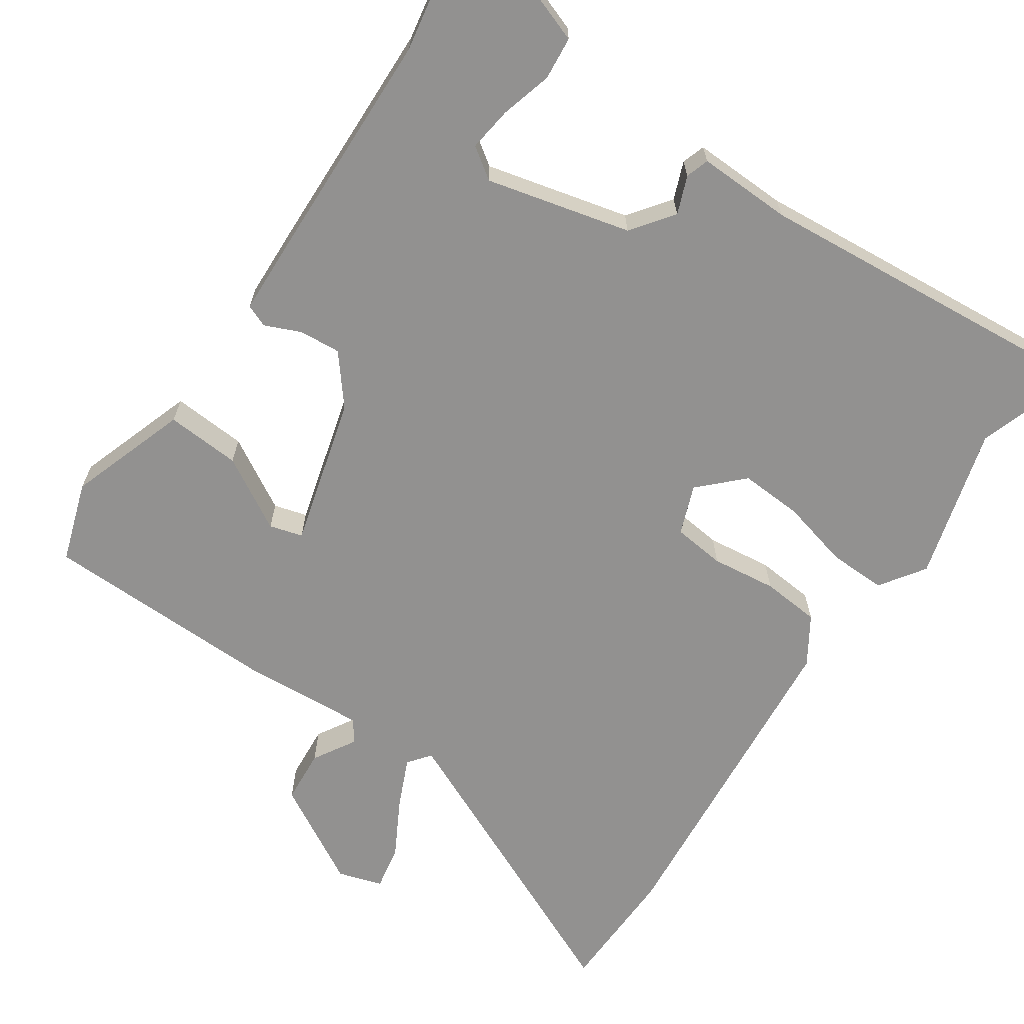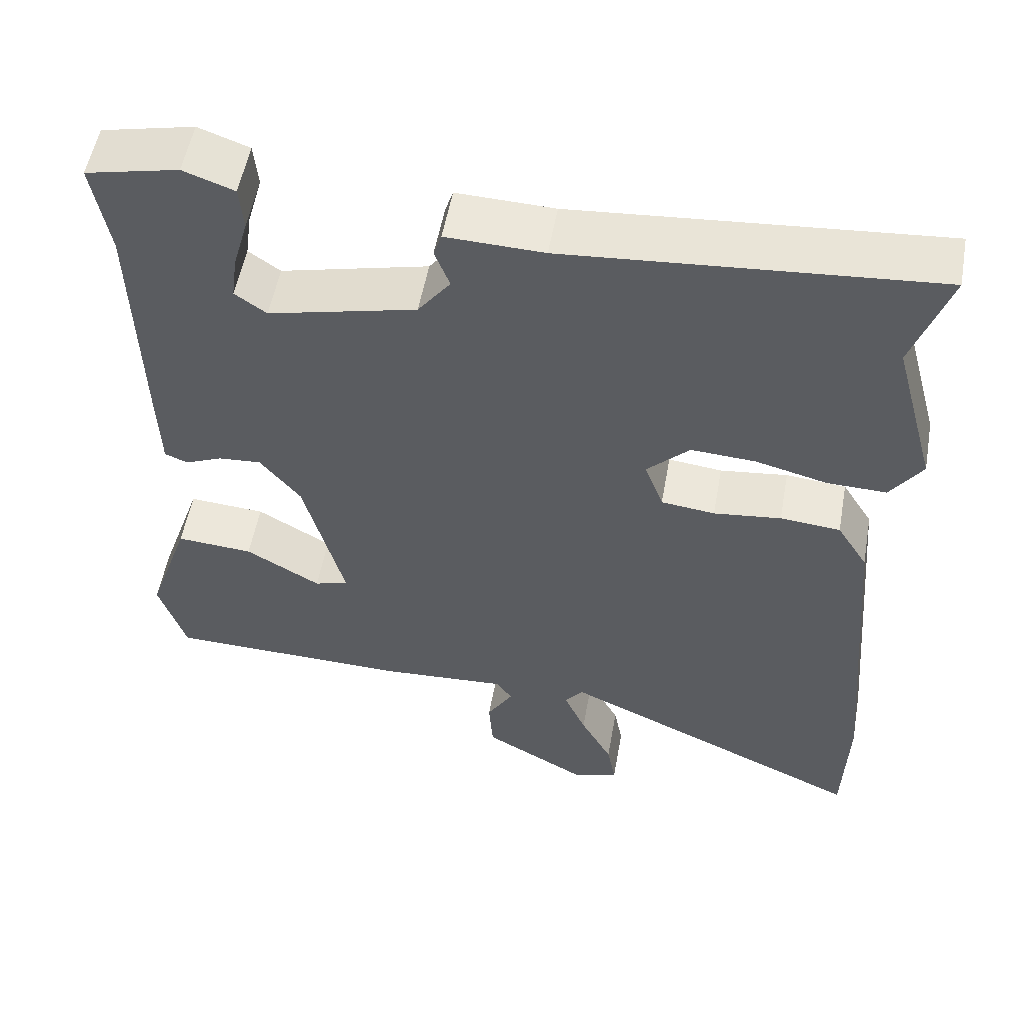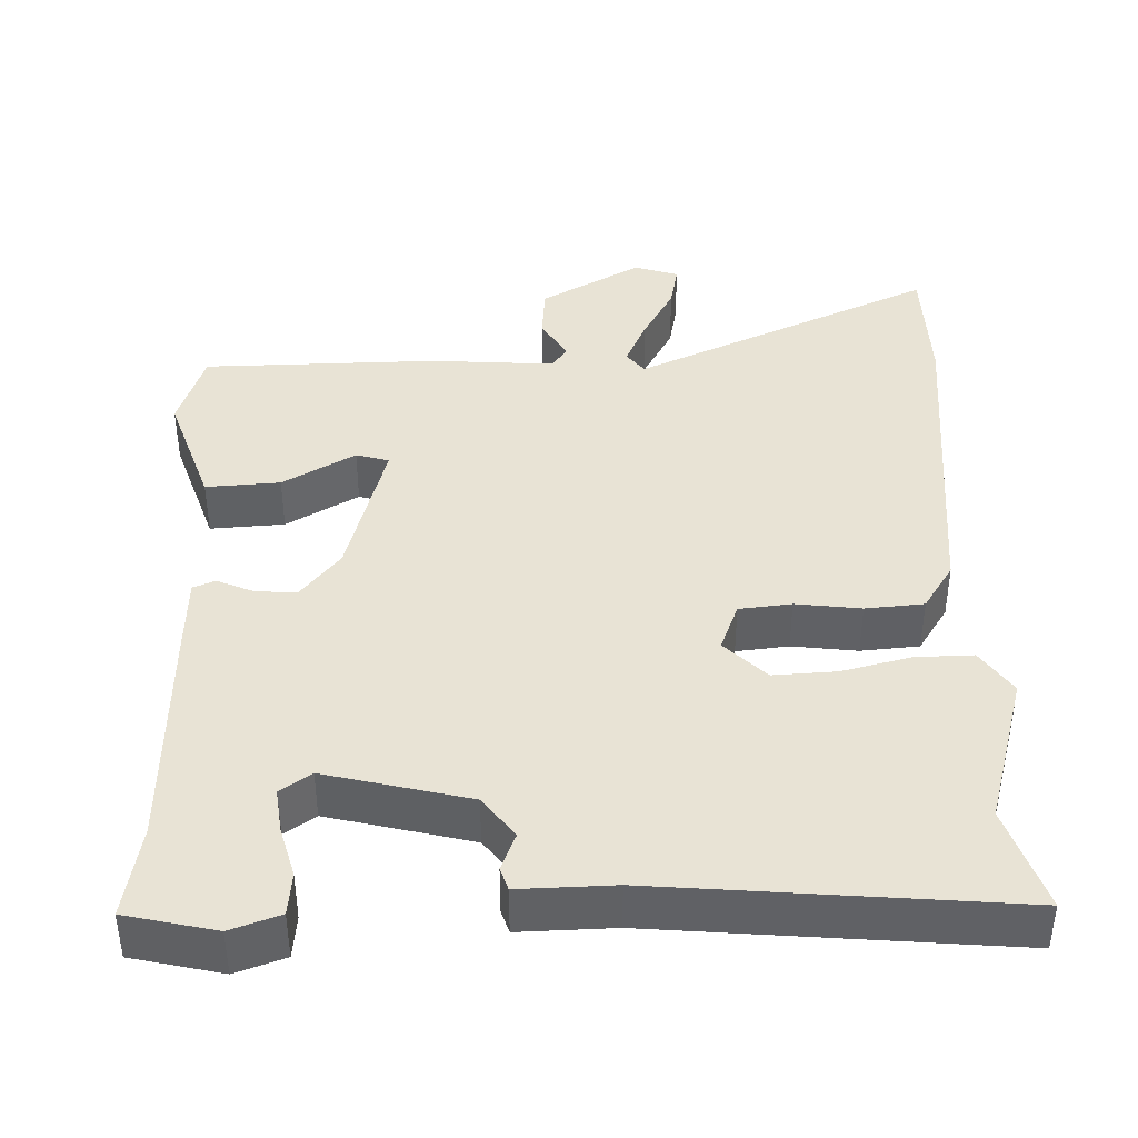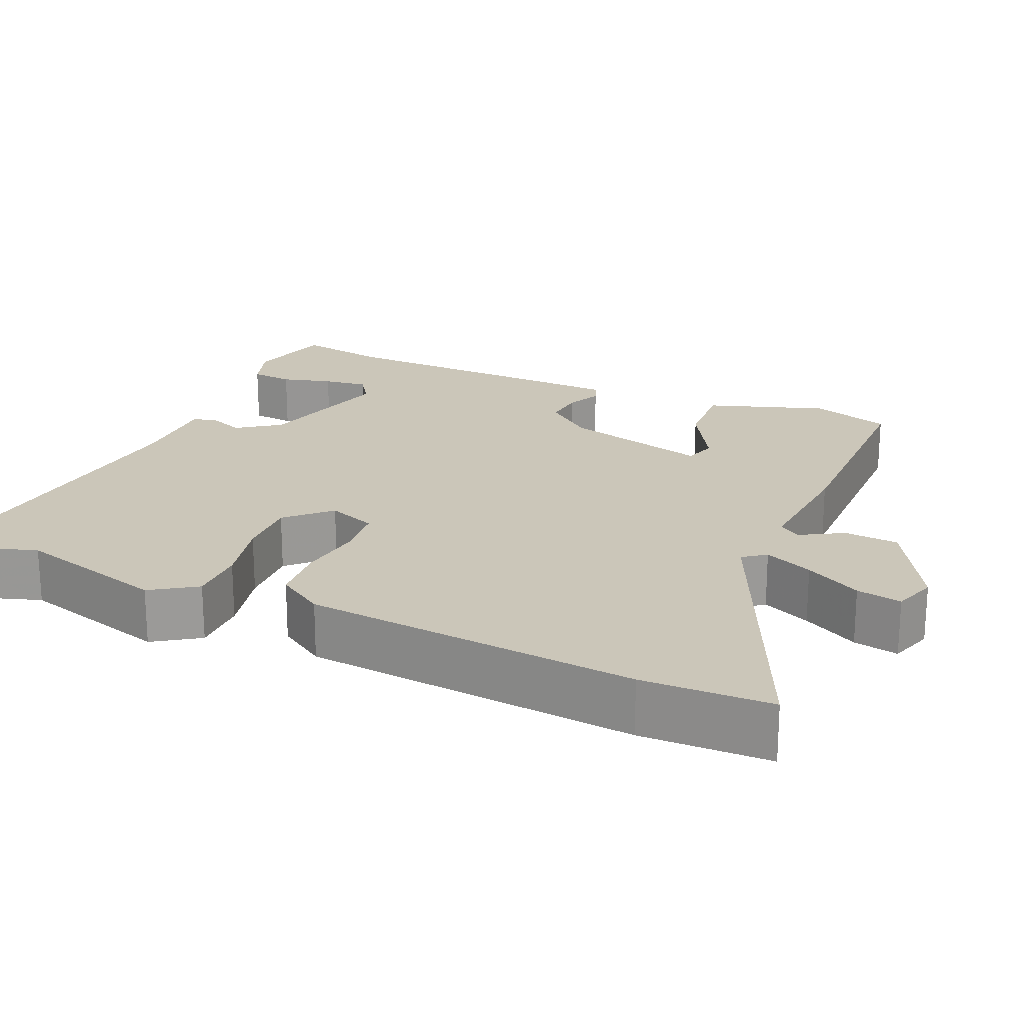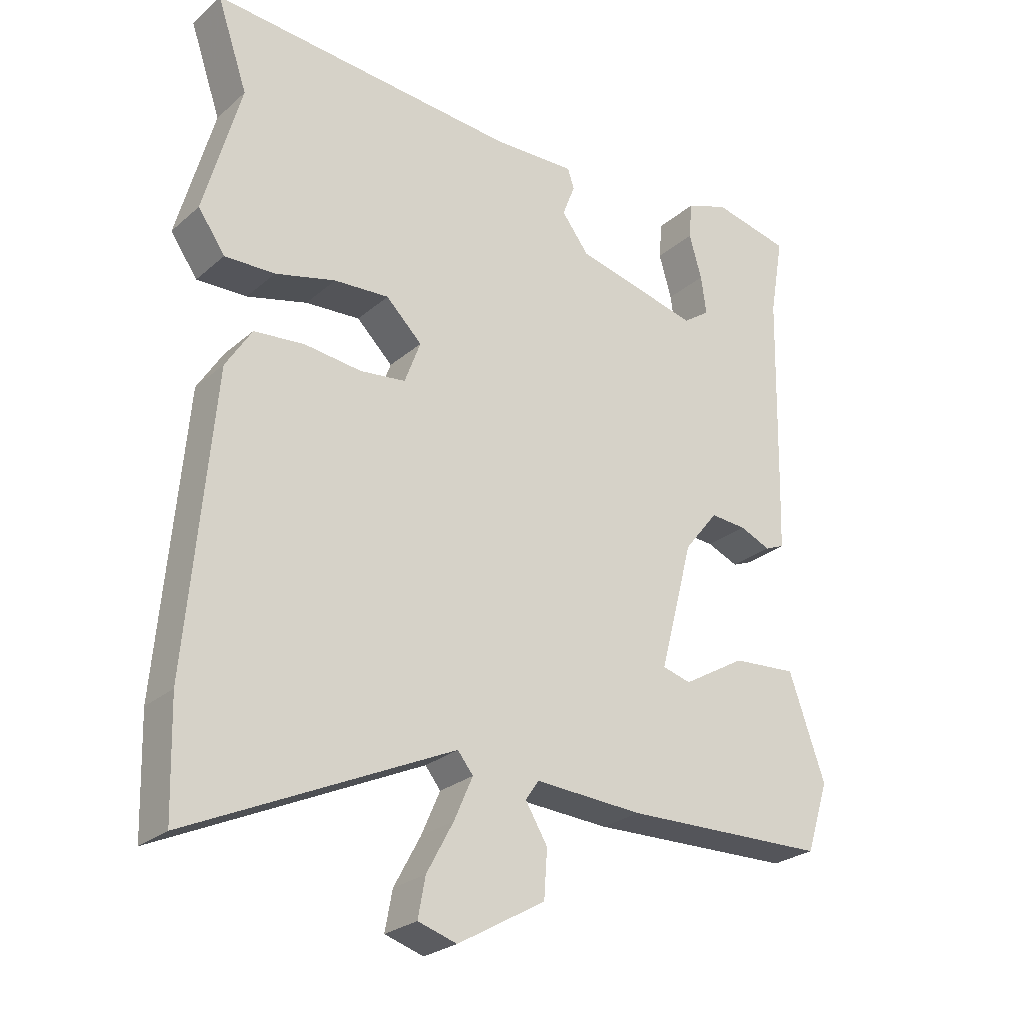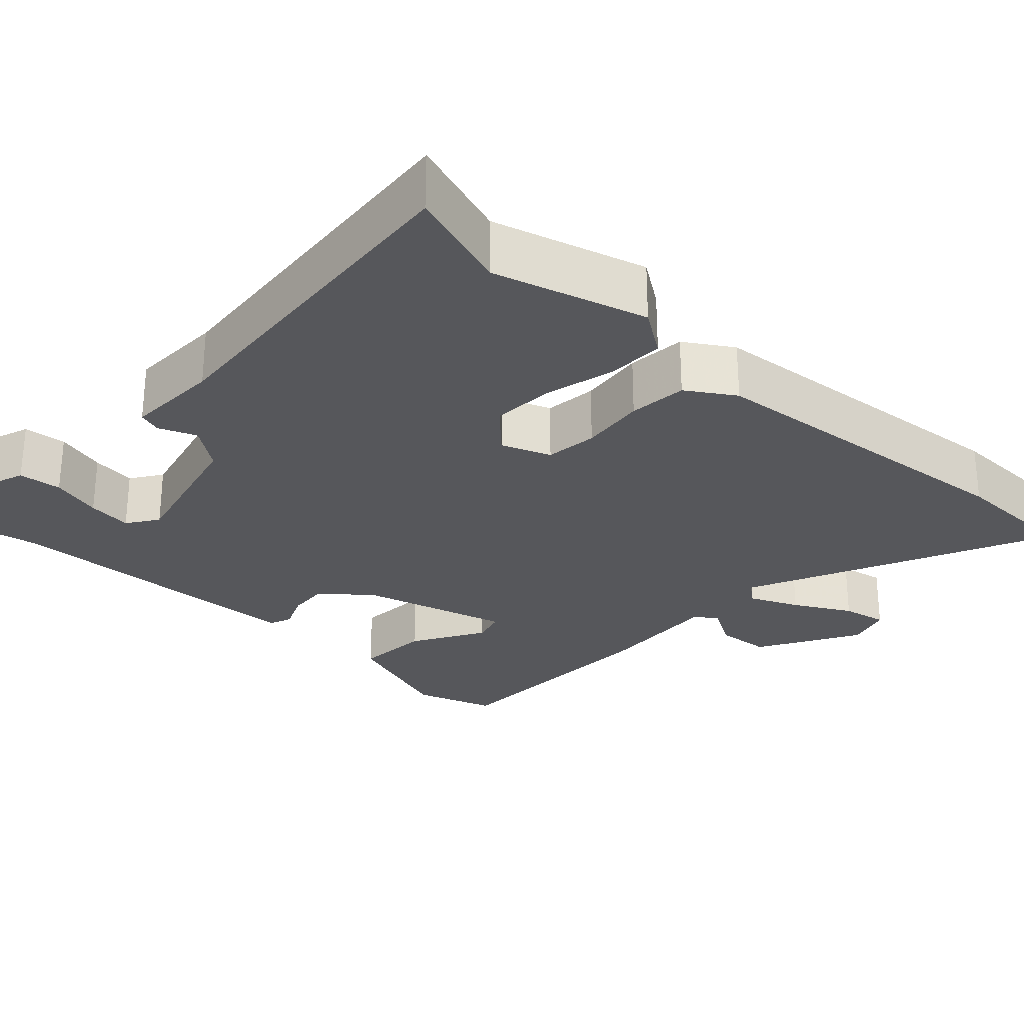
<metadata>
{"format":"obj","ext":"obj","renderer":"f3d","projection":"perspective","resolution":1024,"background":"white","views":[{"elev":-66.1,"azim":-33.9,"up":"+Y"},{"elev":54.0,"azim":10.2,"up":"+Z"},{"elev":41.0,"azim":-1.1,"up":"+Y"},{"elev":20.9,"azim":114.5,"up":"+Y"},{"elev":-25.9,"azim":143.2,"up":"+Z"},{"elev":-27.4,"azim":47.3,"up":"+Y"}]}
</metadata>
<code>
v -0.479 0.07 0.383
v -0.5 0.07 0.503
v -0.383 0.07 0.529
v -0.319 0.07 0.506
v -0.314 0.07 0.45
v -0.333 0.07 0.384
v -0.341 0.07 0.326
v -0.301 0.07 0.298
v -0.114 0.07 0.343
v -0.073 0.07 0.397
v -0.092 0.07 0.446
v -0.082 0.07 0.476
v 0.041 0.07 0.472
v 0.503 0.07 0.51
v 0.457 0.07 0.375
v 0.512 0.07 0.176
v 0.472 0.07 0.118
v 0.397 0.07 0.12
v 0.307 0.07 0.143
v 0.225 0.07 0.148
v 0.171 0.07 0.095
v 0.195 0.07 0.031
v 0.263 0.07 0.023
v 0.348 0.07 0.033
v 0.424 0.07 0.026
v 0.463 0.07 -0.036
v 0.501 0.07 -0.472
v 0.496 0.07 -0.64
v 0.103 0.07 -0.459
v 0.08 0.07 -0.488
v 0.108 0.07 -0.552
v 0.148 0.07 -0.626
v 0.159 0.07 -0.685
v 0.101 0.07 -0.703
v -0.03 0.07 -0.628
v -0.035 0.07 -0.557
v -0.002 0.07 -0.502
v -0.022 0.07 -0.473
v -0.184 0.07 -0.483
v -0.491 0.07 -0.476
v -0.525 0.07 -0.371
v -0.471 0.07 -0.216
v -0.374 0.07 -0.223
v -0.28 0.07 -0.278
v -0.237 0.07 -0.266
v -0.288 0.07 -0.073
v -0.339 0.07 -0.009
v -0.393 0.07 -0.013
v -0.44 0.07 -0.033
v -0.469 0.07 -0.021
v -0.472 0.07 0.074
v -0.479 0 0.383
v -0.5 0 0.503
v -0.383 0 0.529
v -0.319 0 0.506
v -0.314 0 0.45
v -0.333 0 0.384
v -0.341 0 0.326
v -0.301 0 0.298
v -0.114 0 0.343
v -0.073 0 0.397
v -0.092 0 0.446
v -0.082 0 0.476
v 0.041 0 0.472
v 0.503 0 0.51
v 0.457 0 0.375
v 0.512 0 0.176
v 0.472 0 0.118
v 0.397 0 0.12
v 0.307 0 0.143
v 0.225 0 0.148
v 0.171 0 0.095
v 0.195 0 0.031
v 0.263 0 0.023
v 0.348 0 0.033
v 0.424 0 0.026
v 0.463 0 -0.036
v 0.501 0 -0.472
v 0.496 0 -0.64
v 0.103 0 -0.459
v 0.08 0 -0.488
v 0.108 0 -0.552
v 0.148 0 -0.626
v 0.159 0 -0.685
v 0.101 0 -0.703
v -0.03 0 -0.628
v -0.035 0 -0.557
v -0.002 0 -0.502
v -0.022 0 -0.473
v -0.184 0 -0.483
v -0.491 0 -0.476
v -0.525 0 -0.371
v -0.471 0 -0.216
v -0.374 0 -0.223
v -0.28 0 -0.278
v -0.237 0 -0.266
v -0.288 0 -0.073
v -0.339 0 -0.009
v -0.393 0 -0.013
v -0.44 0 -0.033
v -0.469 0 -0.021
v -0.472 0 0.074
f 48 49 50 51
f 47 48 51 1
f 46 47 1 2
f 41 42 43 44
f 41 44 45
f 38 39 40 41
f 38 41 45
f 34 35 36 37
f 32 33 34 37
f 31 32 37 38
f 30 31 38 45
f 26 27 28 29
f 24 25 26 29
f 23 24 29 30
f 22 23 30 45
f 16 17 18 19
f 15 16 19 20
f 13 14 15 20
f 10 11 12 13
f 9 10 13 20
f 8 9 20 21
f 3 4 5 6
f 3 6 7
f 46 2 3 7
f 45 46 7 8
f 8 21 22 45
f 102 101 100 99
f 52 102 99 98
f 53 52 98 97
f 95 94 93 92
f 96 95 92
f 92 91 90 89
f 96 92 89
f 88 87 86 85
f 88 85 84 83
f 89 88 83 82
f 96 89 82 81
f 80 79 78 77
f 80 77 76 75
f 81 80 75 74
f 96 81 74 73
f 70 69 68 67
f 71 70 67 66
f 71 66 65 64
f 64 63 62 61
f 71 64 61 60
f 72 71 60 59
f 57 56 55 54
f 58 57 54
f 58 54 53 97
f 59 58 97 96
f 96 73 72 59
f 1 52 53 2
f 2 53 54 3
f 3 54 55 4
f 4 55 56 5
f 5 56 57 6
f 6 57 58 7
f 7 58 59 8
f 8 59 60 9
f 9 60 61 10
f 10 61 62 11
f 11 62 63 12
f 12 63 64 13
f 13 64 65 14
f 14 65 66 15
f 15 66 67 16
f 16 67 68 17
f 17 68 69 18
f 18 69 70 19
f 19 70 71 20
f 20 71 72 21
f 21 72 73 22
f 22 73 74 23
f 23 74 75 24
f 24 75 76 25
f 25 76 77 26
f 26 77 78 27
f 27 78 79 28
f 28 79 80 29
f 29 80 81 30
f 30 81 82 31
f 31 82 83 32
f 32 83 84 33
f 33 84 85 34
f 34 85 86 35
f 35 86 87 36
f 36 87 88 37
f 37 88 89 38
f 38 89 90 39
f 39 90 91 40
f 40 91 92 41
f 41 92 93 42
f 42 93 94 43
f 43 94 95 44
f 44 95 96 45
f 45 96 97 46
f 46 97 98 47
f 47 98 99 48
f 48 99 100 49
f 49 100 101 50
f 50 101 102 51
f 51 102 52 1

</code>
